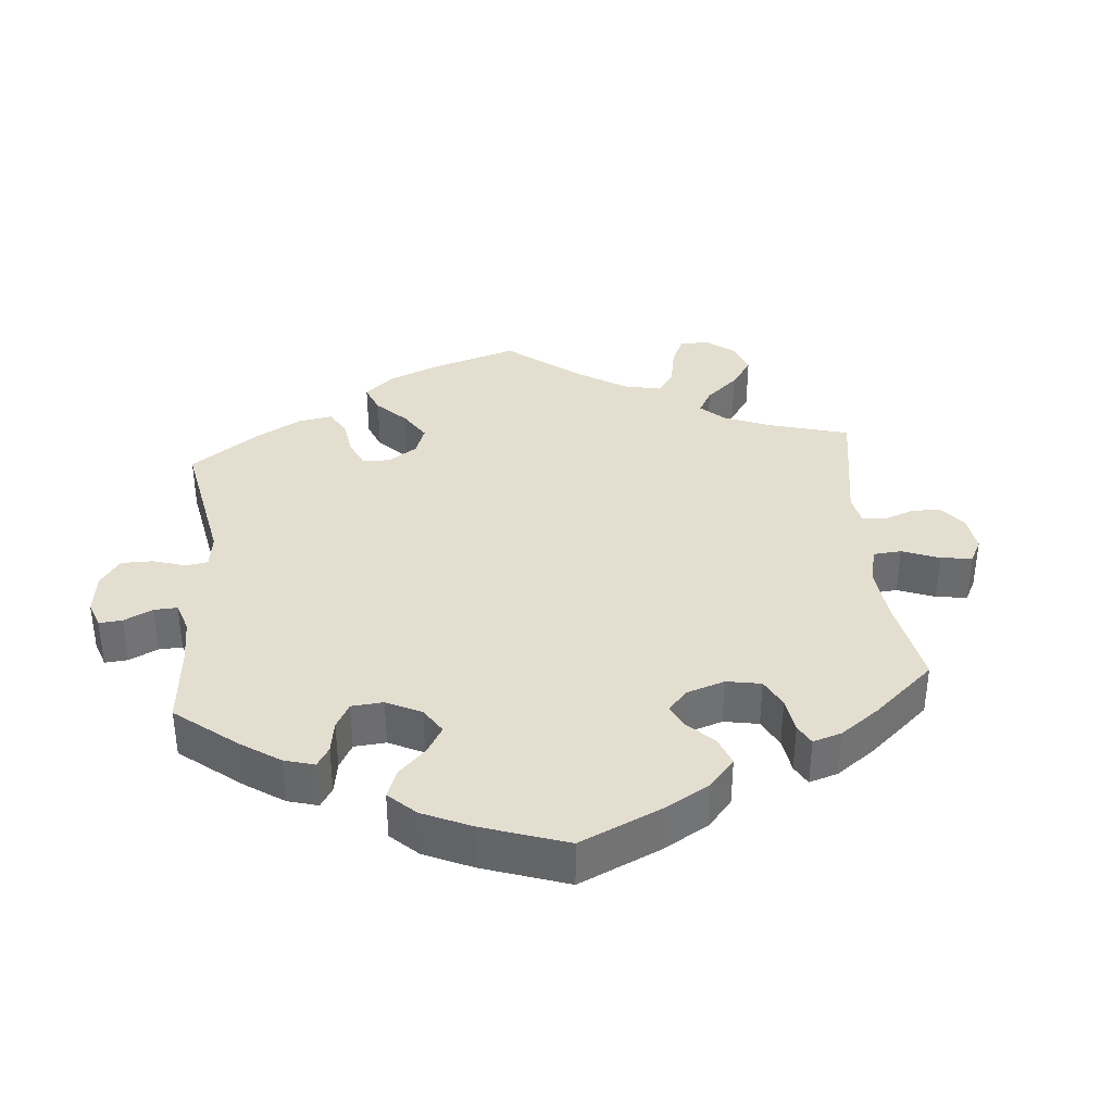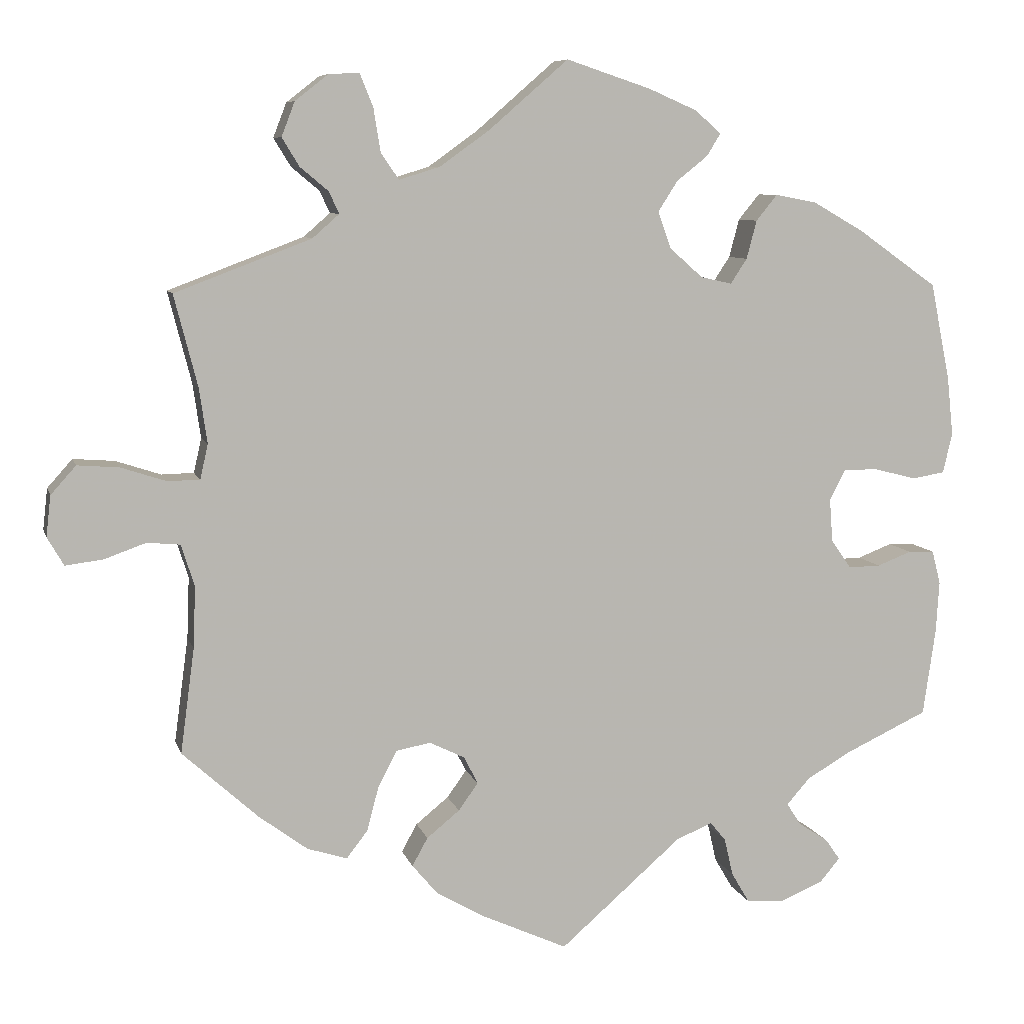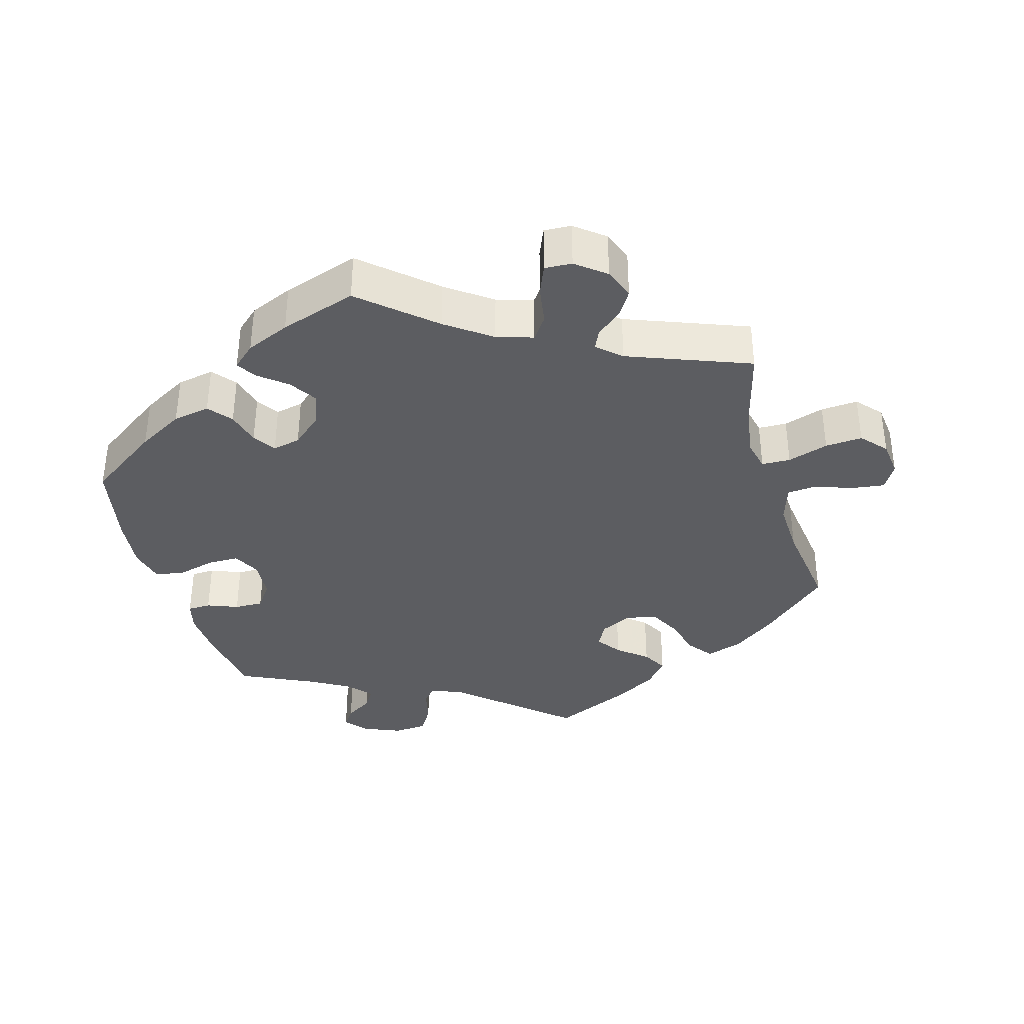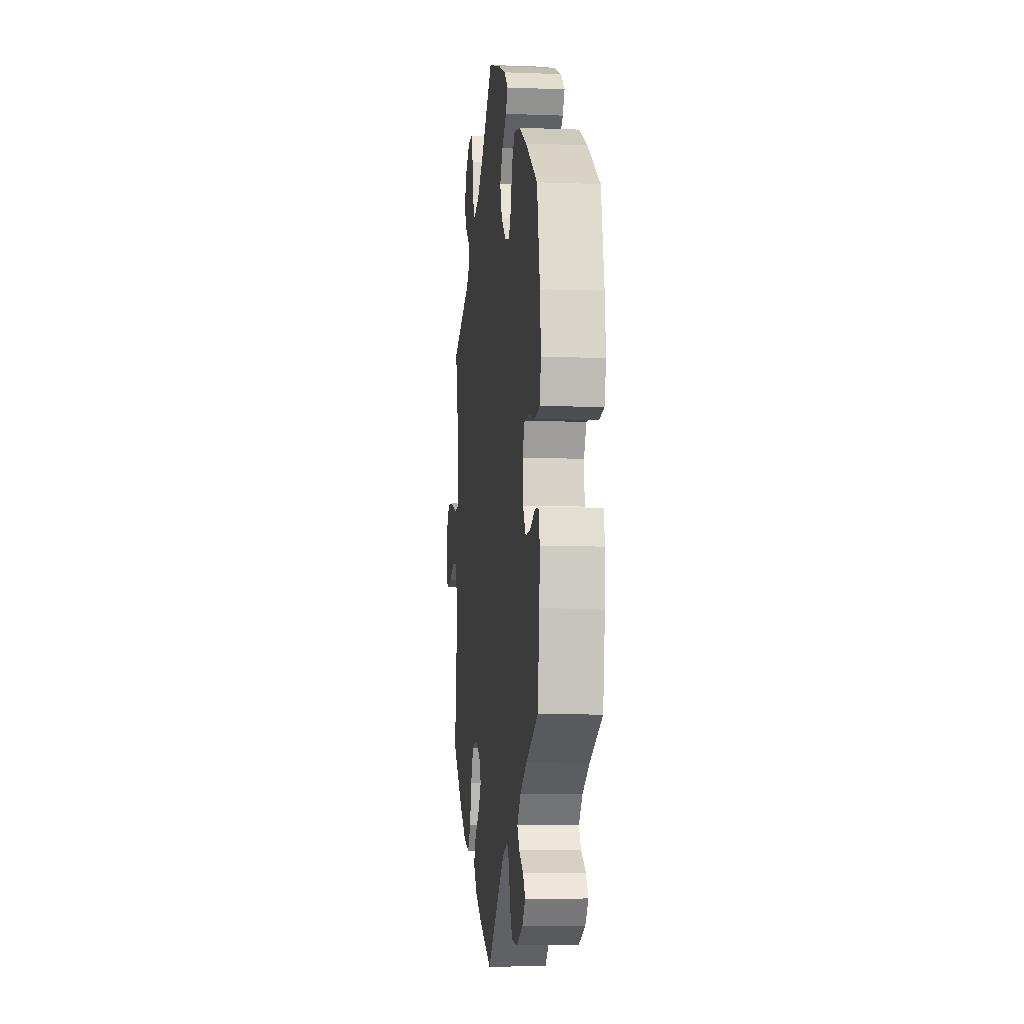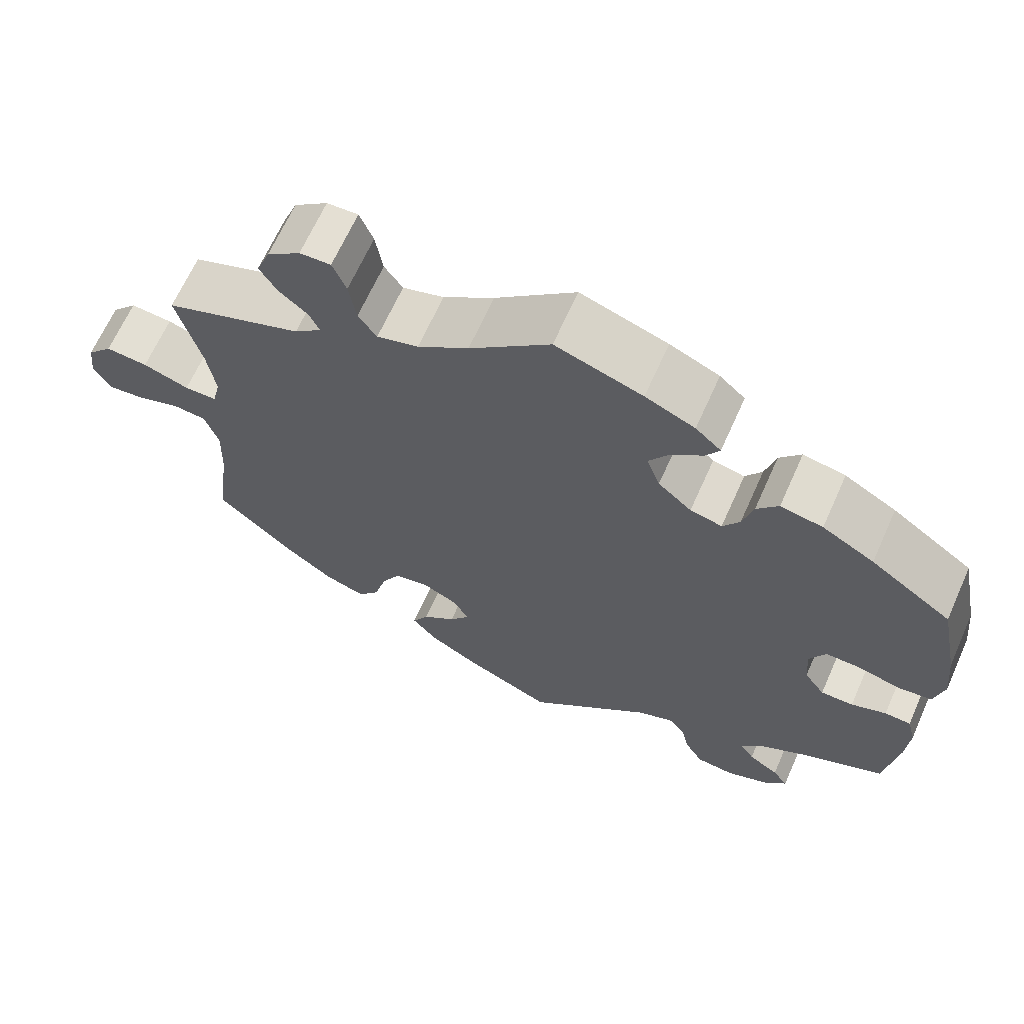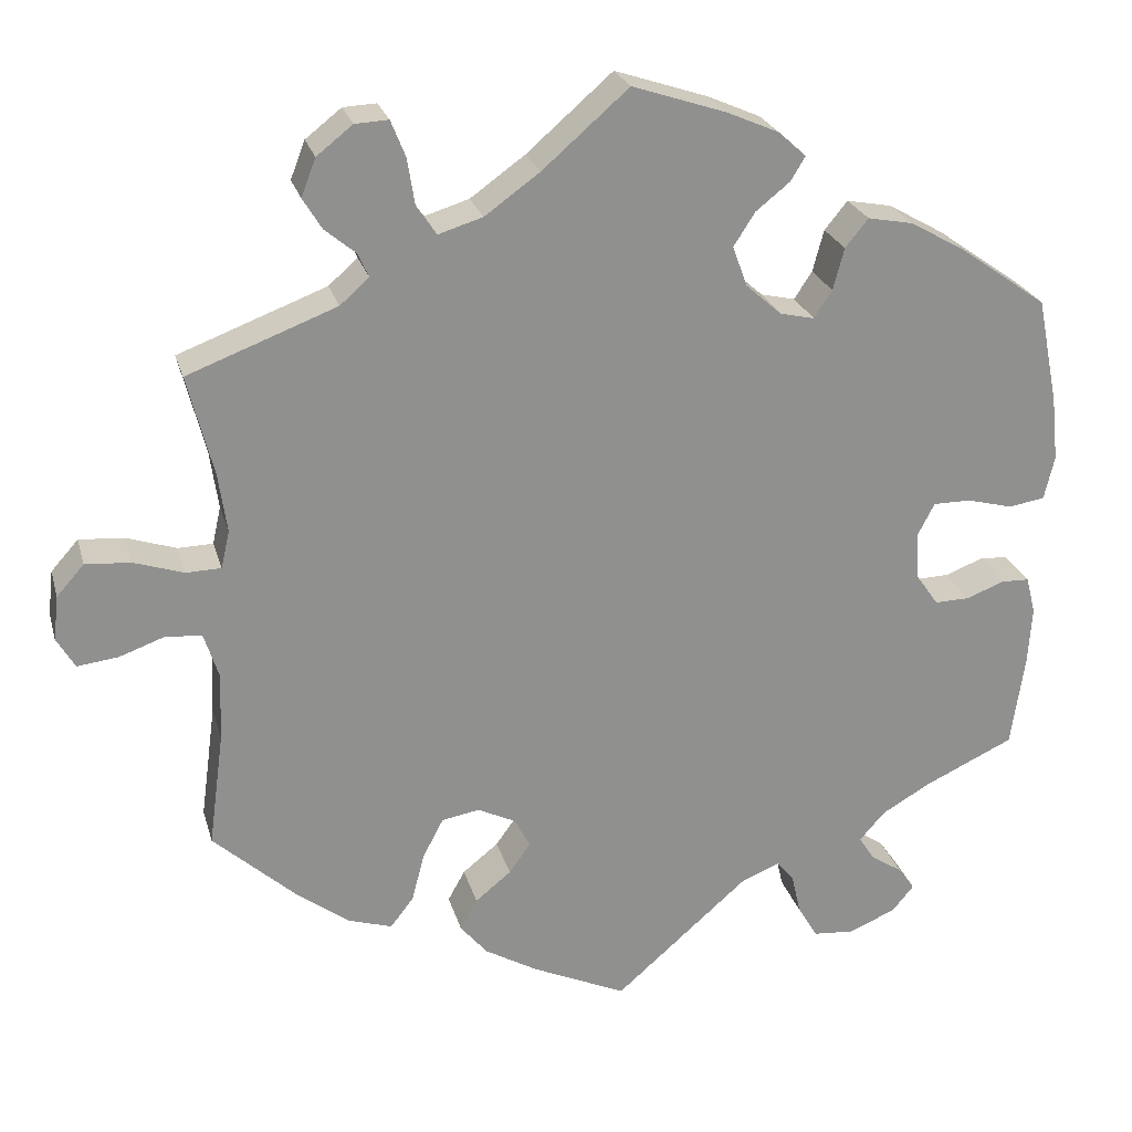
<metadata>
{"format":"obj","ext":"obj","renderer":"f3d","projection":"perspective","resolution":1024,"background":"white","views":[{"elev":36.4,"azim":-65.0,"up":"+Y"},{"elev":7.9,"azim":166.2,"up":"+Z"},{"elev":-36.6,"azim":15.8,"up":"+Y"},{"elev":-7.3,"azim":-96.3,"up":"+Z"},{"elev":66.2,"azim":-155.9,"up":"+Z"},{"elev":24.4,"azim":165.5,"up":"+Z"}]}
</metadata>
<code>
v -0.517 0.07 -0.177
v -0.521 0.07 -0.111
v -0.51 0.07 -0.068
v -0.477 0.07 -0.067
v -0.433 0.07 -0.084
v -0.392 0.07 -0.085
v -0.366 0.07 -0.048
v -0.362 0.07 0.007
v -0.382 0.07 0.046
v -0.426 0.07 0.046
v -0.48 0.07 0.032
v -0.522 0.07 0.039
v -0.534 0.07 0.09
v -0.526 0.07 0.165
v -0.501 0.07 0.289
v -0.399 0.07 0.361
v -0.334 0.07 0.398
v -0.281 0.07 0.408
v -0.254 0.07 0.375
v -0.241 0.07 0.326
v -0.22 0.07 0.294
v -0.18 0.07 0.303
v -0.138 0.07 0.34
v -0.121 0.07 0.387
v -0.146 0.07 0.426
v -0.186 0.07 0.458
v -0.203 0.07 0.486
v -0.171 0.07 0.515
v -0.109 0.07 0.542
v 0 0.07 0.578
v 0.101 0.07 0.49
v 0.165 0.07 0.444
v 0.217 0.07 0.428
v 0.24 0.07 0.461
v 0.249 0.07 0.517
v 0.266 0.07 0.559
v 0.305 0.07 0.557
v 0.347 0.07 0.524
v 0.364 0.07 0.48
v 0.342 0.07 0.444
v 0.306 0.07 0.414
v 0.293 0.07 0.386
v 0.327 0.07 0.356
v 0.501 0.07 0.29
v 0.471 0.07 0.173
v 0.461 0.07 0.103
v 0.471 0.07 0.059
v 0.512 0.07 0.058
v 0.57 0.07 0.077
v 0.623 0.07 0.081
v 0.655 0.07 0.045
v 0.661 0.07 -0.007
v 0.64 0.07 -0.043
v 0.592 0.07 -0.037
v 0.539 0.07 -0.018
v 0.497 0.07 -0.022
v 0.48 0.07 -0.075
v 0.483 0.07 -0.154
v 0.501 0.07 -0.288
v 0.404 0.07 -0.376
v 0.342 0.07 -0.422
v 0.291 0.07 -0.438
v 0.264 0.07 -0.403
v 0.249 0.07 -0.346
v 0.225 0.07 -0.3
v 0.181 0.07 -0.292
v 0.136 0.07 -0.314
v 0.118 0.07 -0.349
v 0.143 0.07 -0.384
v 0.185 0.07 -0.418
v 0.205 0.07 -0.454
v 0.173 0.07 -0.492
v 0.111 0.07 -0.528
v 0.001 0.07 -0.578
v -0.155 0.07 -0.442
v -0.201 0.07 -0.423
v -0.221 0.07 -0.447
v -0.232 0.07 -0.495
v -0.255 0.07 -0.534
v -0.303 0.07 -0.538
v -0.358 0.07 -0.515
v -0.384 0.07 -0.484
v -0.365 0.07 -0.457
v -0.327 0.07 -0.432
v -0.309 0.07 -0.404
v -0.339 0.07 -0.37
v -0.396 0.07 -0.337
v -0.501 0.07 -0.288
v -0.517 0 -0.177
v -0.521 0 -0.111
v -0.51 0 -0.068
v -0.477 0 -0.067
v -0.433 0 -0.084
v -0.392 0 -0.085
v -0.366 0 -0.048
v -0.362 0 0.007
v -0.382 0 0.046
v -0.426 0 0.046
v -0.48 0 0.032
v -0.522 0 0.039
v -0.534 0 0.09
v -0.526 0 0.165
v -0.501 0 0.289
v -0.399 0 0.361
v -0.334 0 0.398
v -0.281 0 0.408
v -0.254 0 0.375
v -0.241 0 0.326
v -0.22 0 0.294
v -0.18 0 0.303
v -0.138 0 0.34
v -0.121 0 0.387
v -0.146 0 0.426
v -0.186 0 0.458
v -0.203 0 0.486
v -0.171 0 0.515
v -0.109 0 0.542
v 0 0 0.578
v 0.101 0 0.49
v 0.165 0 0.444
v 0.217 0 0.428
v 0.24 0 0.461
v 0.249 0 0.517
v 0.266 0 0.559
v 0.305 0 0.557
v 0.347 0 0.524
v 0.364 0 0.48
v 0.342 0 0.444
v 0.306 0 0.414
v 0.293 0 0.386
v 0.327 0 0.356
v 0.501 0 0.29
v 0.471 0 0.173
v 0.461 0 0.103
v 0.471 0 0.059
v 0.512 0 0.058
v 0.57 0 0.077
v 0.623 0 0.081
v 0.655 0 0.045
v 0.661 0 -0.007
v 0.64 0 -0.043
v 0.592 0 -0.037
v 0.539 0 -0.018
v 0.497 0 -0.022
v 0.48 0 -0.075
v 0.483 0 -0.154
v 0.501 0 -0.288
v 0.404 0 -0.376
v 0.342 0 -0.422
v 0.291 0 -0.438
v 0.264 0 -0.403
v 0.249 0 -0.346
v 0.225 0 -0.3
v 0.181 0 -0.292
v 0.136 0 -0.314
v 0.118 0 -0.349
v 0.143 0 -0.384
v 0.185 0 -0.418
v 0.205 0 -0.454
v 0.173 0 -0.492
v 0.111 0 -0.528
v 0.001 0 -0.578
v -0.155 0 -0.442
v -0.201 0 -0.423
v -0.221 0 -0.447
v -0.232 0 -0.495
v -0.255 0 -0.534
v -0.303 0 -0.538
v -0.358 0 -0.515
v -0.384 0 -0.484
v -0.365 0 -0.457
v -0.327 0 -0.432
v -0.309 0 -0.404
v -0.339 0 -0.37
v -0.396 0 -0.337
v -0.501 0 -0.288
f 87 88 1 2
f 86 87 2 3
f 85 86 3 4
f 81 82 83 84
f 81 84 85
f 80 81 85
f 77 78 79 80
f 76 77 80 85
f 72 73 74 75
f 72 75 76
f 69 70 71 72
f 68 69 72 76
f 67 68 76 85
f 61 62 63 64
f 61 64 65
f 58 59 60 61
f 57 58 61 65
f 56 57 65 66
f 52 53 54 55
f 50 51 52 55
f 48 49 50 55
f 47 48 55 56
f 43 44 45
f 42 43 45 46
f 38 39 40 41
f 38 41 42
f 37 38 42
f 34 35 36 37
f 34 37 42
f 33 34 42 46
f 28 29 30 31
f 28 31 32
f 25 26 27 28
f 24 25 28 32
f 23 24 32 33
f 17 18 19 20
f 17 20 21
f 16 17 21
f 15 16 21
f 14 15 21
f 13 14 21 22
f 10 11 12 13
f 9 10 13 22
f 67 85 4 5
f 47 56 66 67
f 8 9 22 23
f 7 8 23 33
f 6 7 33 46
f 67 5 6
f 6 46 47 67
f 90 89 176 175
f 91 90 175 174
f 92 91 174 173
f 172 171 170 169
f 173 172 169
f 173 169 168
f 168 167 166 165
f 173 168 165 164
f 163 162 161 160
f 164 163 160
f 160 159 158 157
f 164 160 157 156
f 173 164 156 155
f 152 151 150 149
f 153 152 149
f 149 148 147 146
f 153 149 146 145
f 154 153 145 144
f 143 142 141 140
f 143 140 139 138
f 143 138 137 136
f 144 143 136 135
f 133 132 131
f 134 133 131 130
f 129 128 127 126
f 130 129 126
f 130 126 125
f 125 124 123 122
f 130 125 122
f 134 130 122 121
f 119 118 117 116
f 120 119 116
f 116 115 114 113
f 120 116 113 112
f 121 120 112 111
f 108 107 106 105
f 109 108 105
f 109 105 104
f 109 104 103
f 109 103 102
f 110 109 102 101
f 101 100 99 98
f 110 101 98 97
f 93 92 173 155
f 155 154 144 135
f 111 110 97 96
f 121 111 96 95
f 134 121 95 94
f 94 93 155
f 155 135 134 94
f 1 89 90 2
f 2 90 91 3
f 3 91 92 4
f 4 92 93 5
f 5 93 94 6
f 6 94 95 7
f 7 95 96 8
f 8 96 97 9
f 9 97 98 10
f 10 98 99 11
f 11 99 100 12
f 12 100 101 13
f 13 101 102 14
f 14 102 103 15
f 15 103 104 16
f 16 104 105 17
f 17 105 106 18
f 18 106 107 19
f 19 107 108 20
f 20 108 109 21
f 21 109 110 22
f 22 110 111 23
f 23 111 112 24
f 24 112 113 25
f 25 113 114 26
f 26 114 115 27
f 27 115 116 28
f 28 116 117 29
f 29 117 118 30
f 30 118 119 31
f 31 119 120 32
f 32 120 121 33
f 33 121 122 34
f 34 122 123 35
f 35 123 124 36
f 36 124 125 37
f 37 125 126 38
f 38 126 127 39
f 39 127 128 40
f 40 128 129 41
f 41 129 130 42
f 42 130 131 43
f 43 131 132 44
f 44 132 133 45
f 45 133 134 46
f 46 134 135 47
f 47 135 136 48
f 48 136 137 49
f 49 137 138 50
f 50 138 139 51
f 51 139 140 52
f 52 140 141 53
f 53 141 142 54
f 54 142 143 55
f 55 143 144 56
f 56 144 145 57
f 57 145 146 58
f 58 146 147 59
f 59 147 148 60
f 60 148 149 61
f 61 149 150 62
f 62 150 151 63
f 63 151 152 64
f 64 152 153 65
f 65 153 154 66
f 66 154 155 67
f 67 155 156 68
f 68 156 157 69
f 69 157 158 70
f 70 158 159 71
f 71 159 160 72
f 72 160 161 73
f 73 161 162 74
f 74 162 163 75
f 75 163 164 76
f 76 164 165 77
f 77 165 166 78
f 78 166 167 79
f 79 167 168 80
f 80 168 169 81
f 81 169 170 82
f 82 170 171 83
f 83 171 172 84
f 84 172 173 85
f 85 173 174 86
f 86 174 175 87
f 87 175 176 88
f 88 176 89 1

</code>
